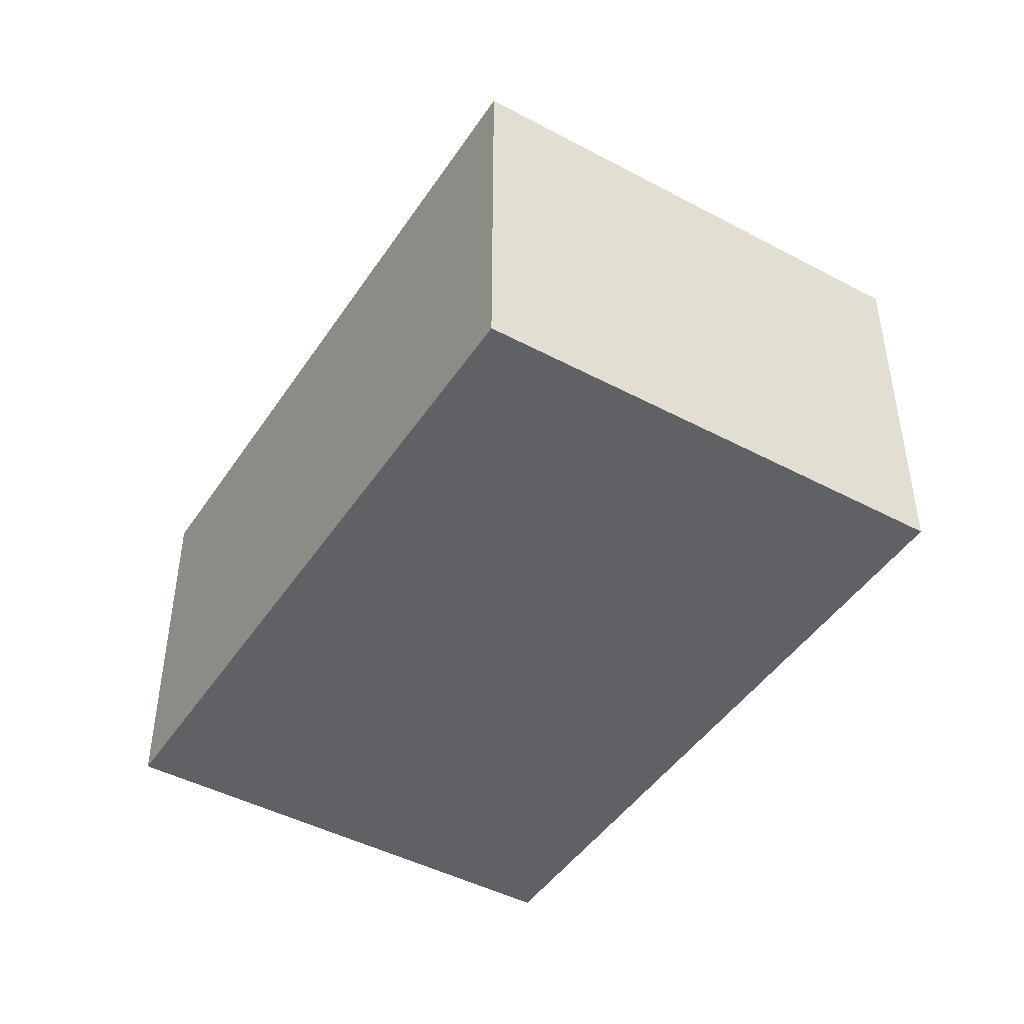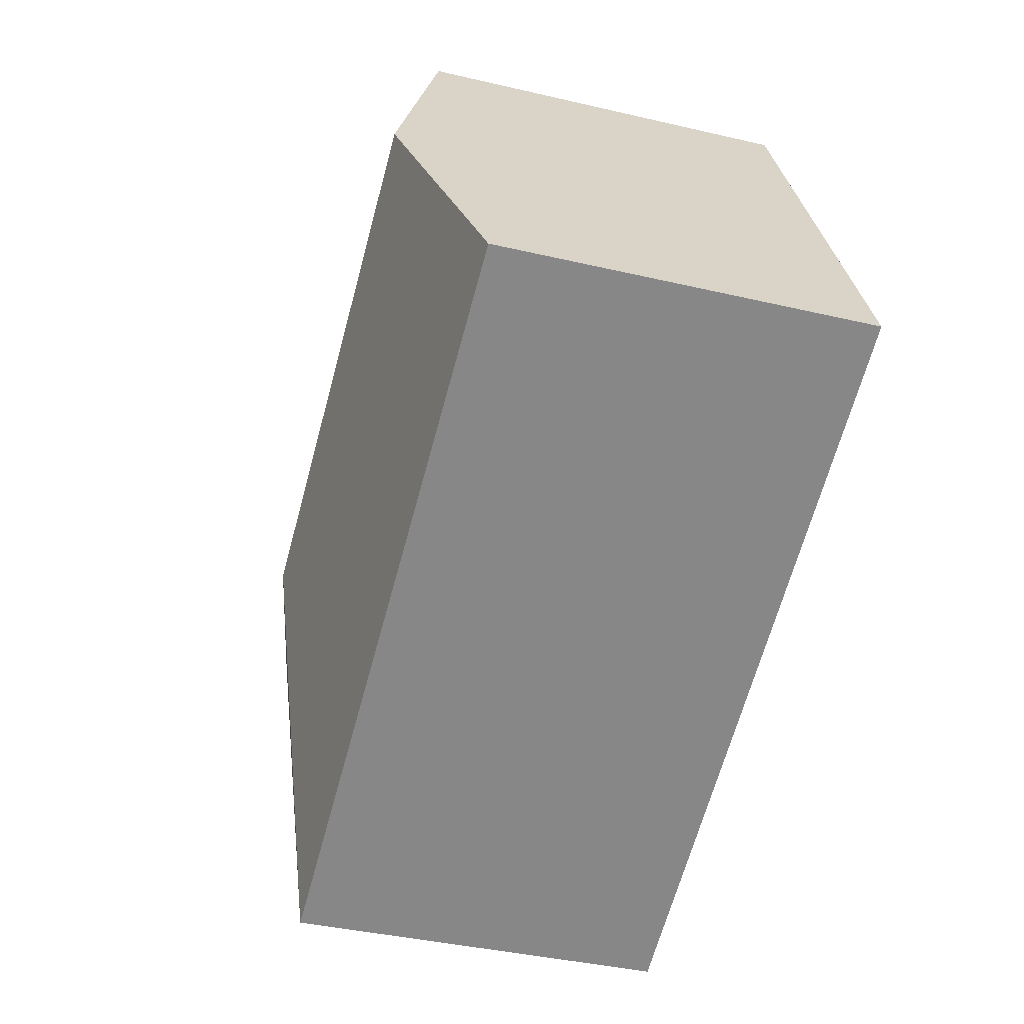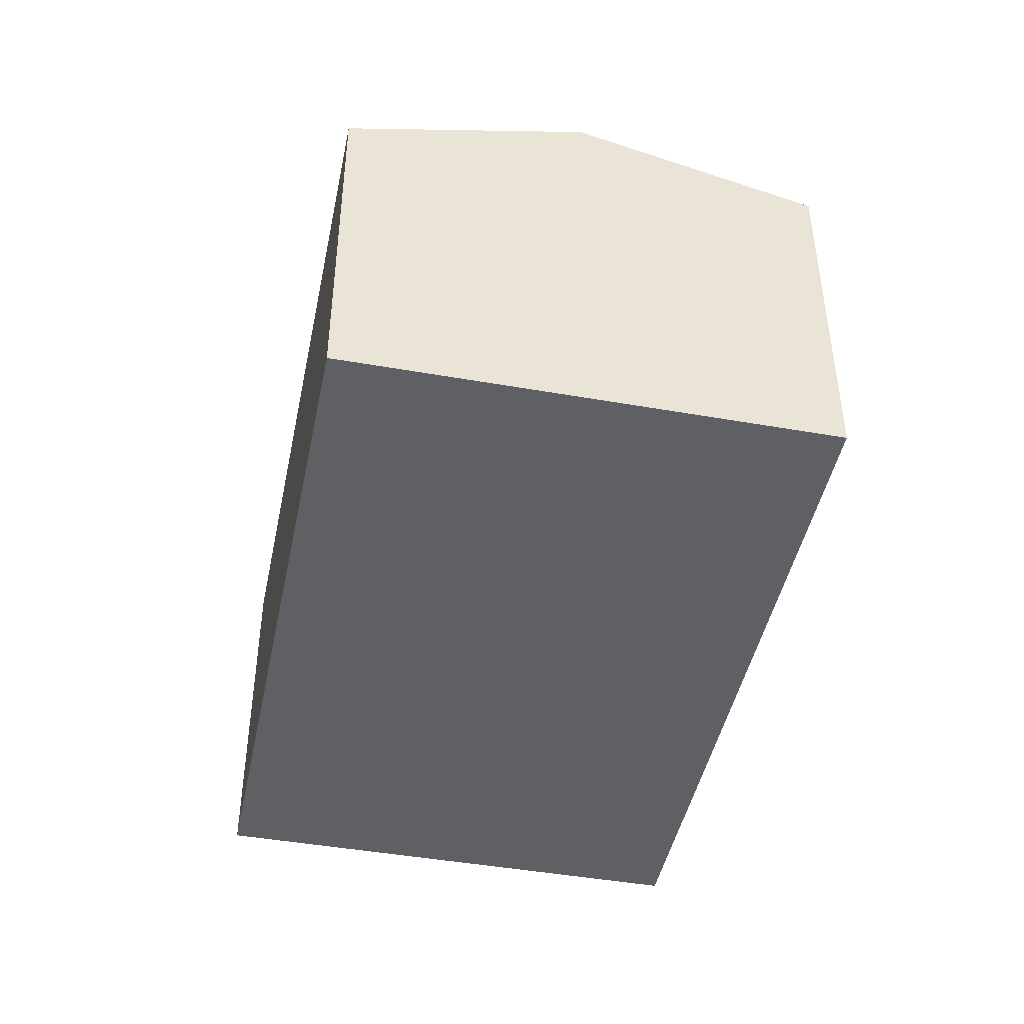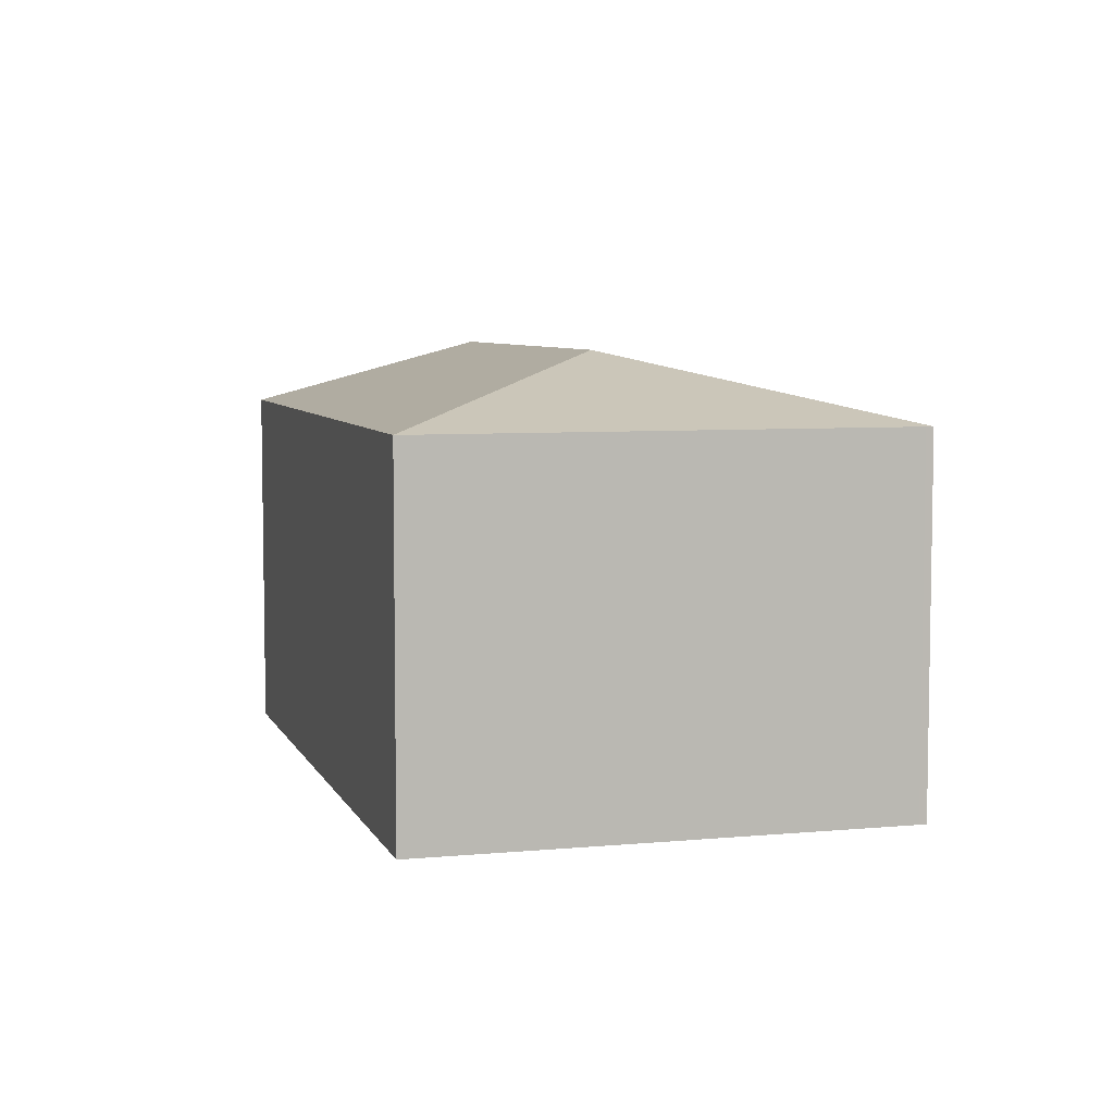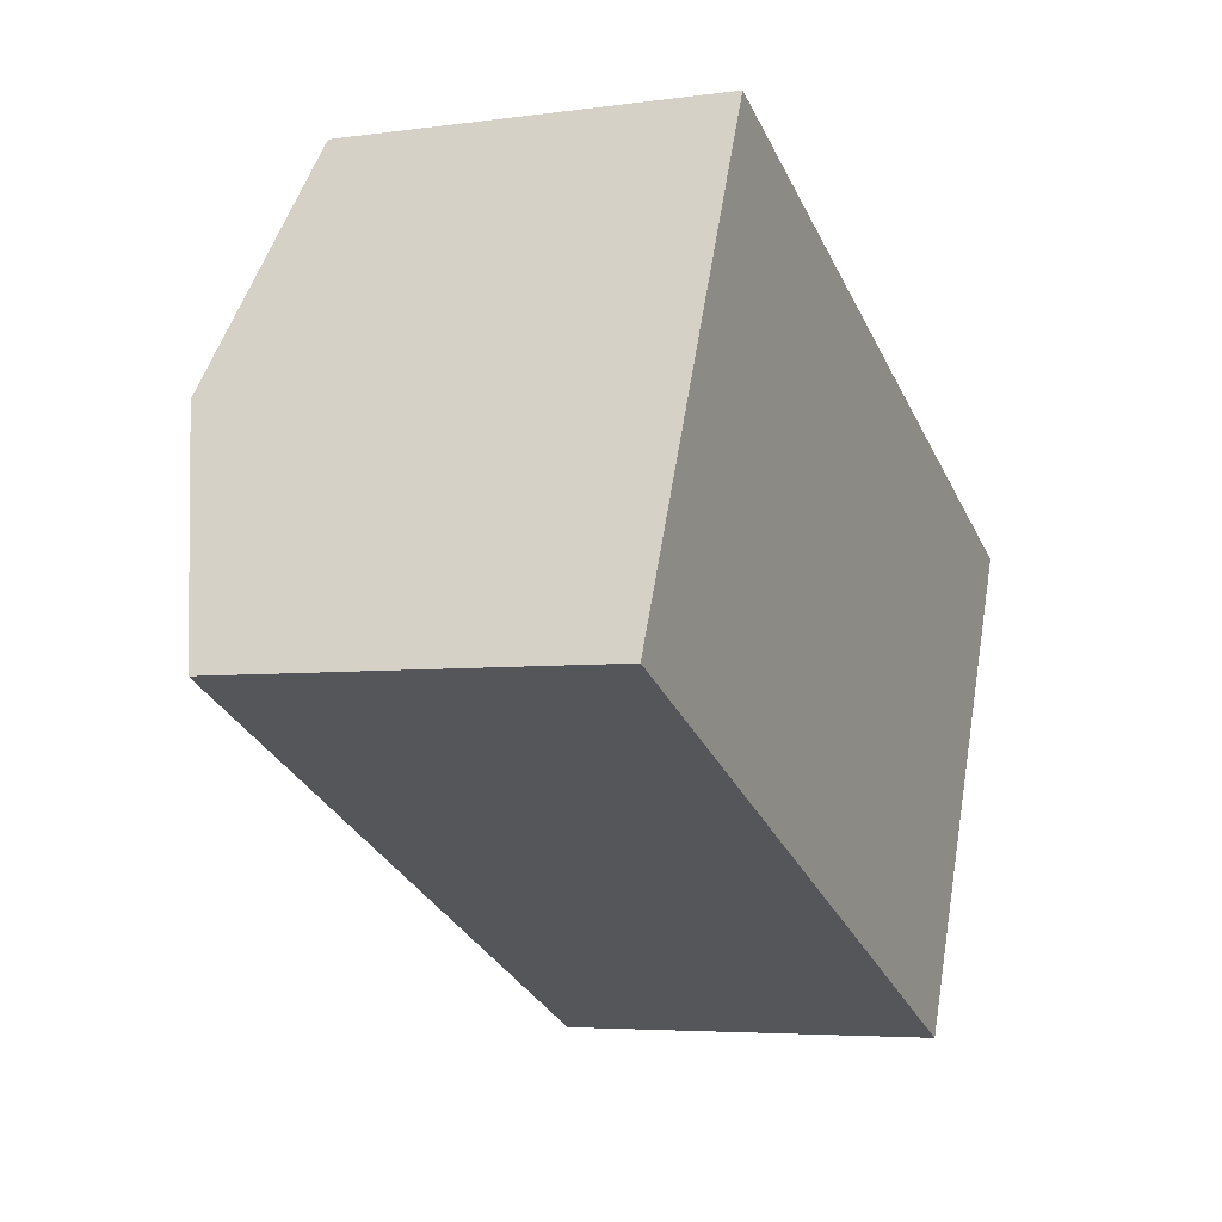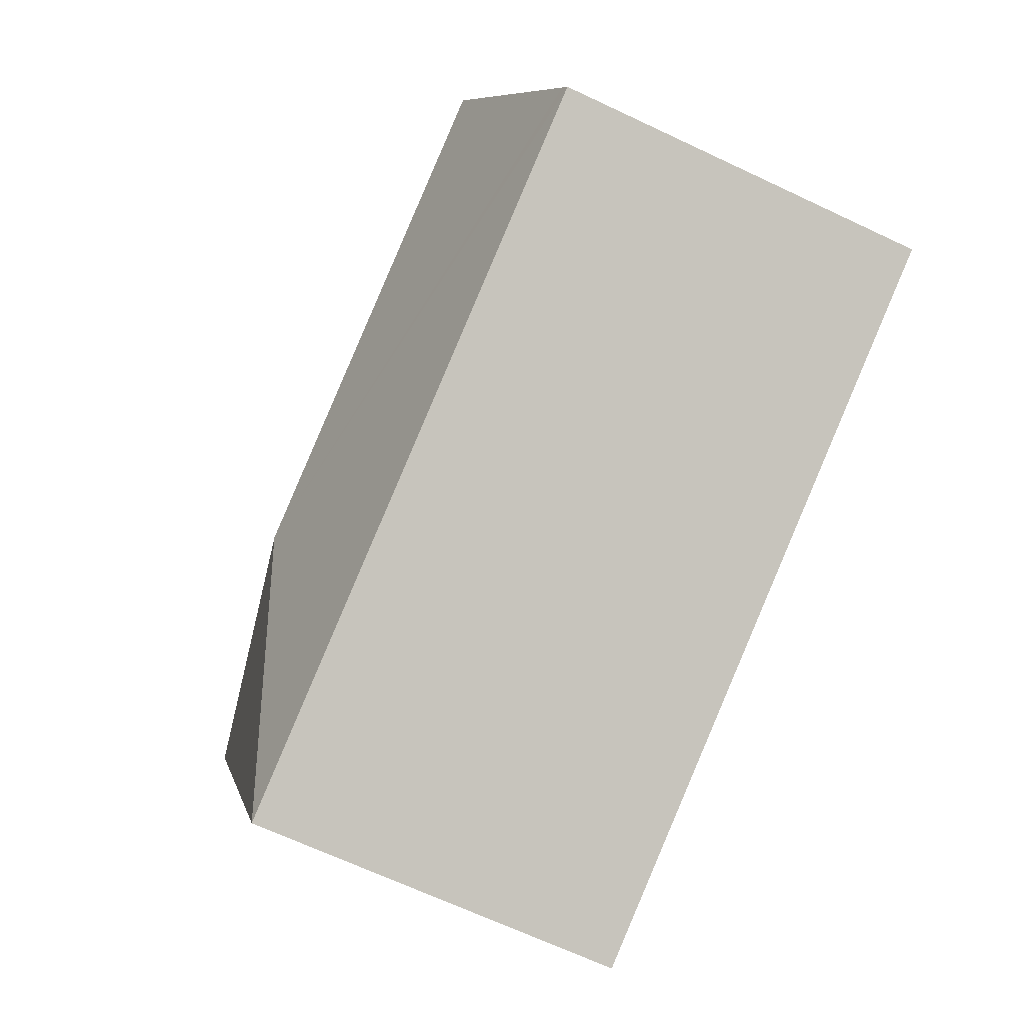
<metadata>
{"format":"obj","ext":"obj","renderer":"f3d","projection":"perspective","resolution":1024,"background":"white","views":[{"elev":-45.5,"azim":82.3,"up":"+Y"},{"elev":-39.0,"azim":-106.4,"up":"+Z"},{"elev":-45.3,"azim":-77.7,"up":"+Y"},{"elev":6.3,"azim":98.0,"up":"+Y"},{"elev":-4.9,"azim":-66.2,"up":"+Z"},{"elev":-67.4,"azim":-115.3,"up":"+Z"}]}
</metadata>
<code>
v  4.474 2.411 -1.924
v  3.618 2.842 0.191
v  5.779 2.411 1.028
v  4.454 2.411 -1.97
v  1.325 2.411 2.997
v  0.663 2.842 1.499
v  0 2.411 1.476e-16
v  0.03 2.43 0.068
v  4.454 1.206e-16 -1.97
v  0 0 0
v  1.325 -1.835e-16 2.997
v  0.03 -4.164e-18 0.068
v  0.663 -9.179e-17 1.499
v  5.779 -6.295e-17 1.028
v  4.474 1.178e-16 -1.924
g defaultobject
f 1 2 3
f 2 1 4
f 2 5 3
f 5 2 6
f 7 2 4
f 2 7 8
f 2 8 6
f 9 7 4
f 7 9 10
f 10 8 7
f 8 10 6
f 6 10 5
f 5 10 11
f 11 10 12
f 11 12 13
f 11 3 5
f 3 11 14
f 14 1 3
f 1 14 15
f 1 15 4
f 4 15 9
f 11 15 14
f 15 11 13
f 15 13 12
f 15 12 10
f 15 10 9

</code>
